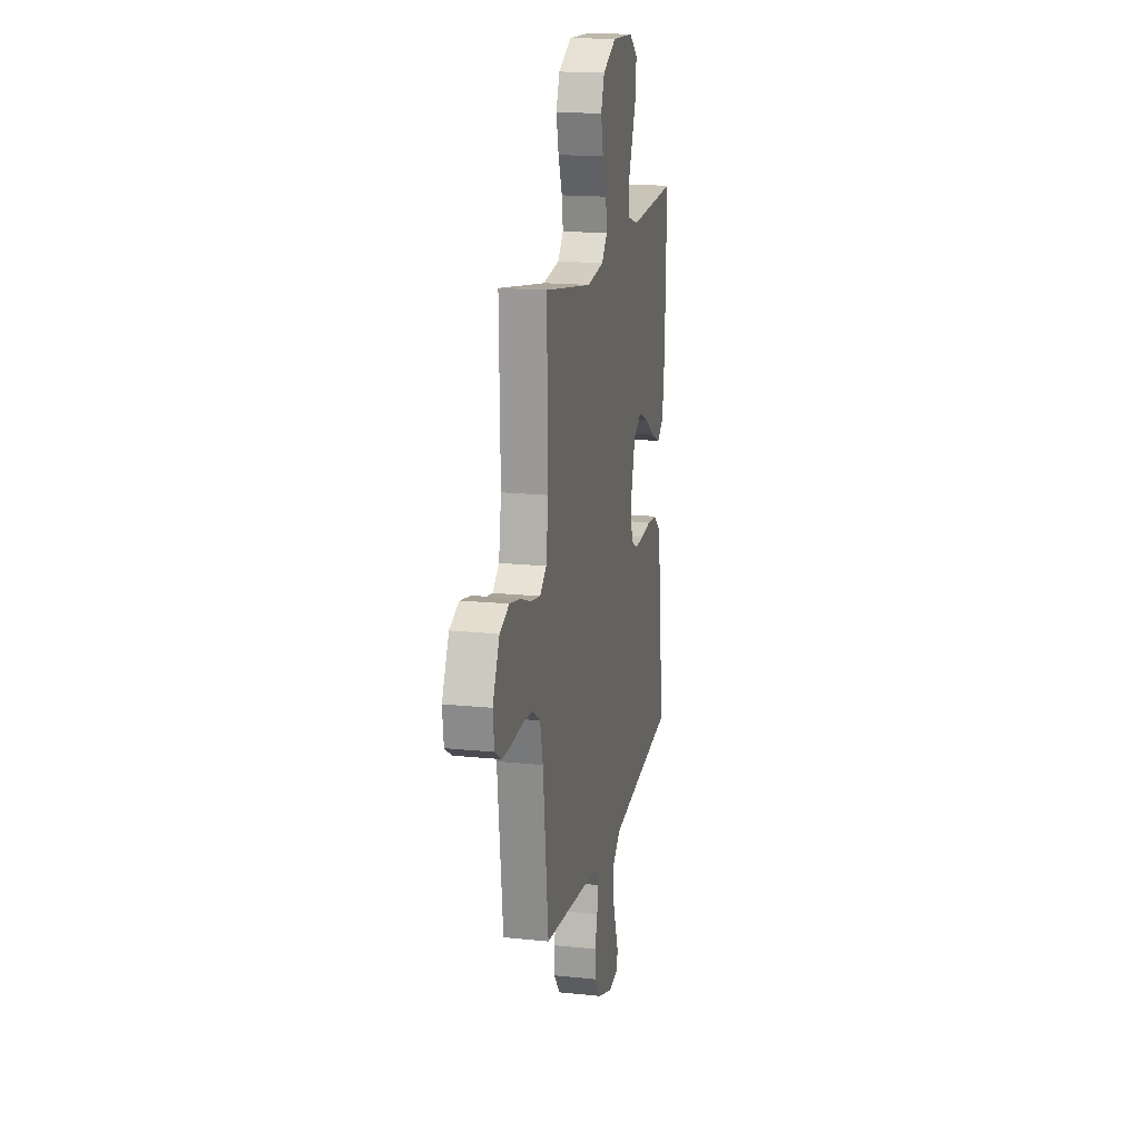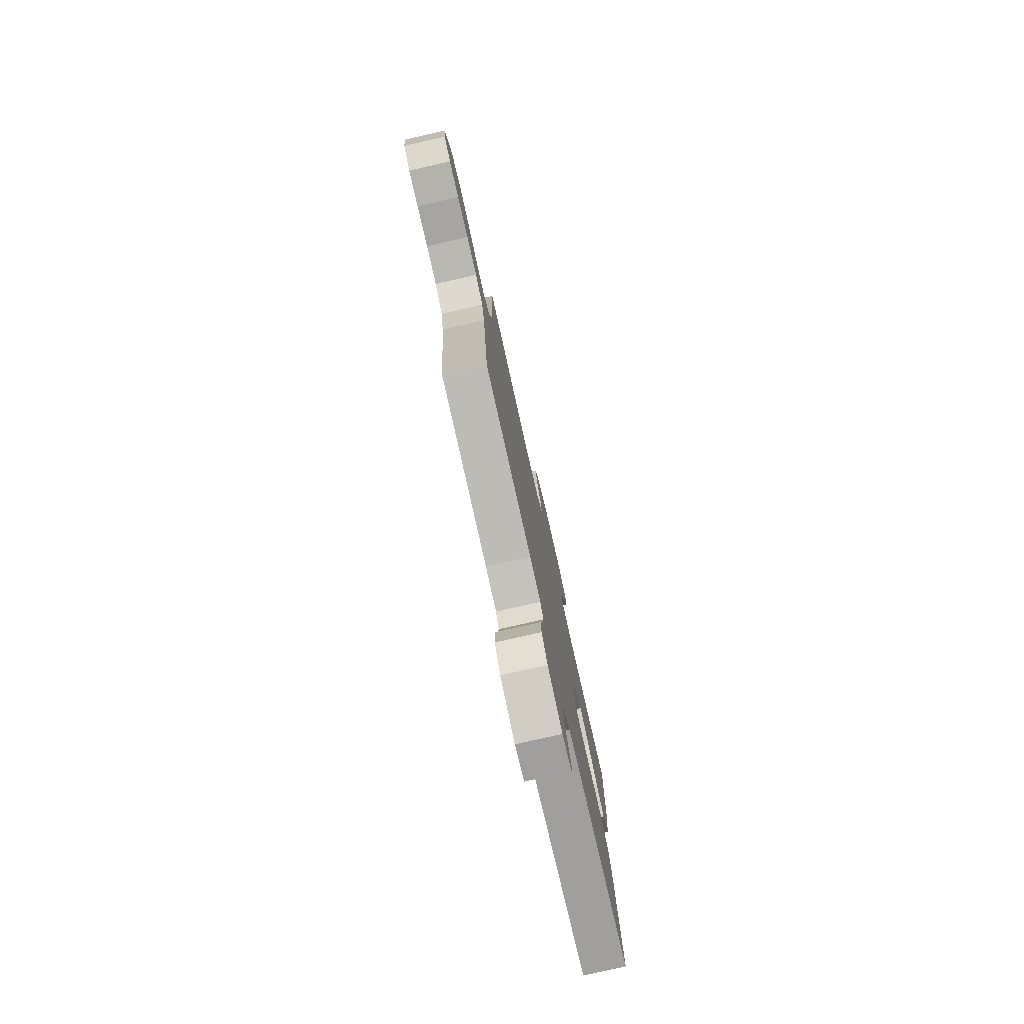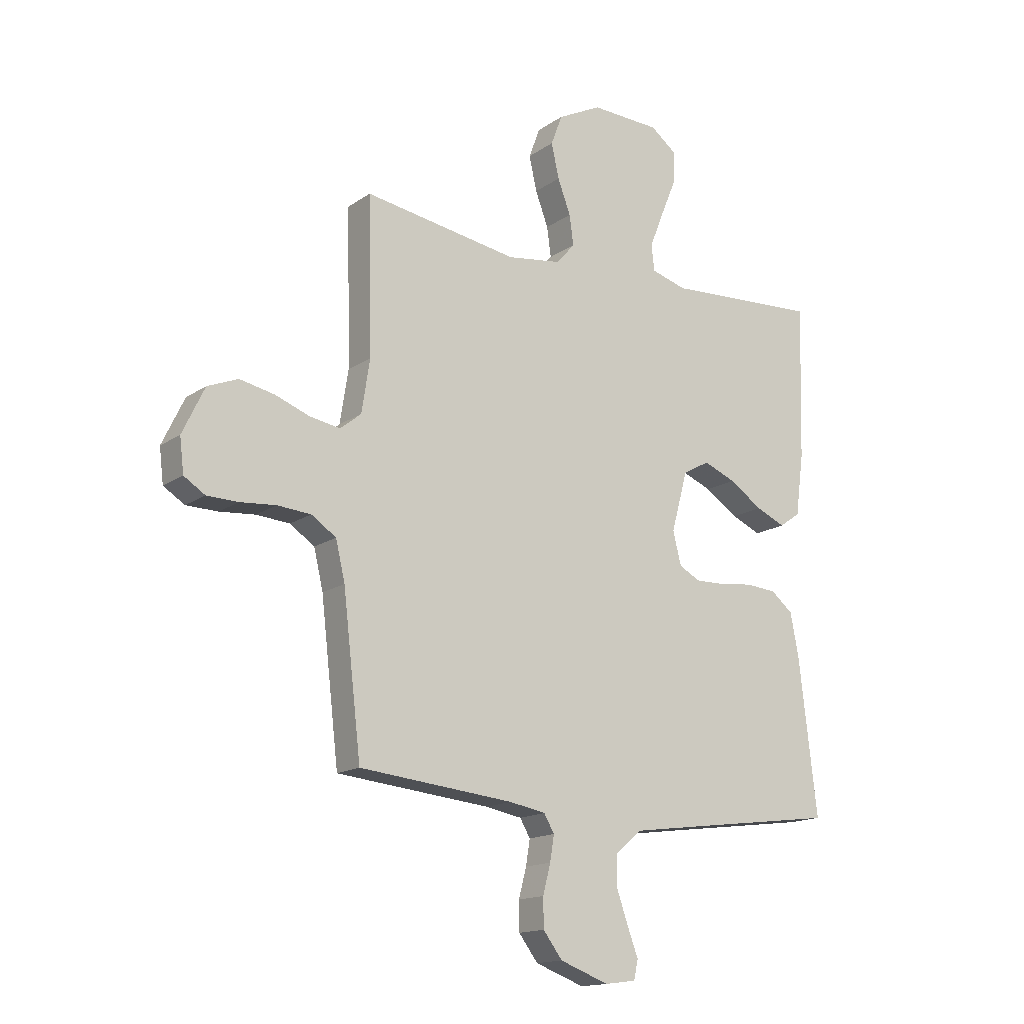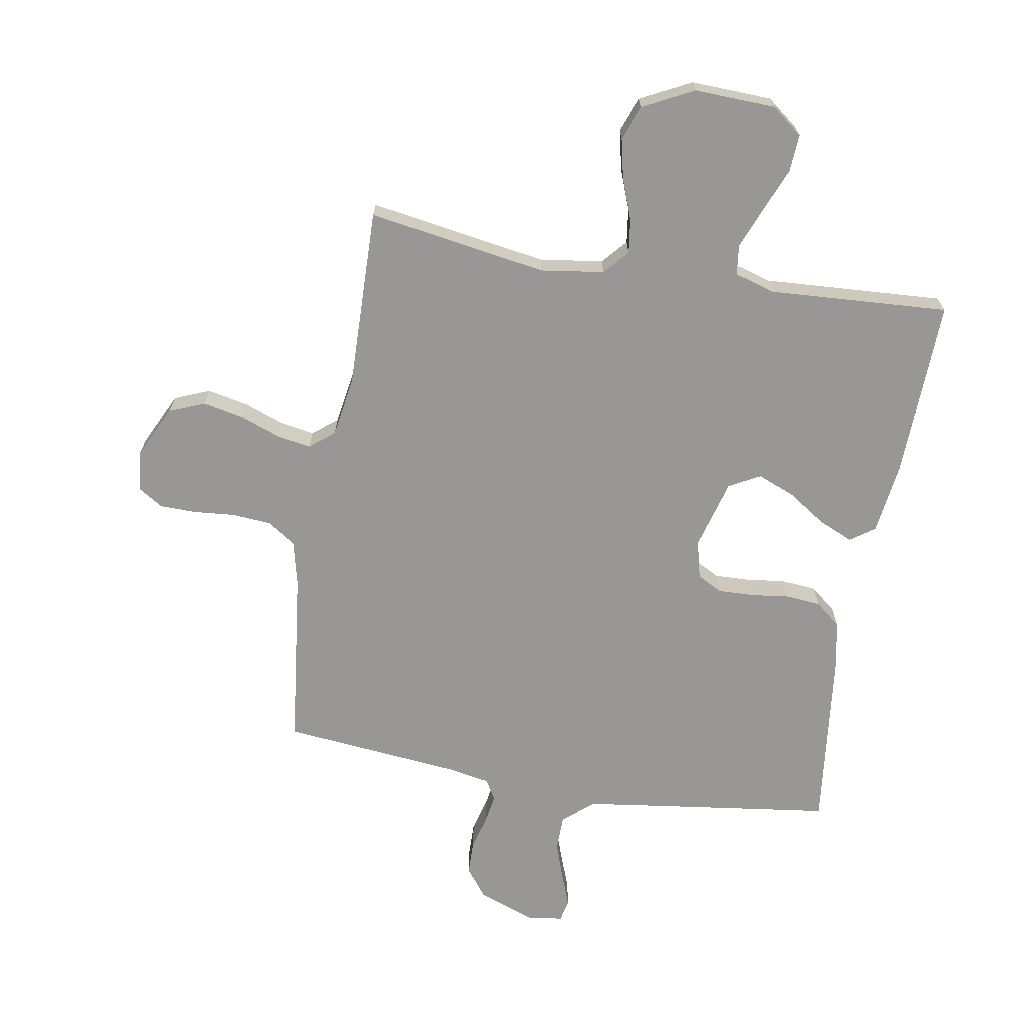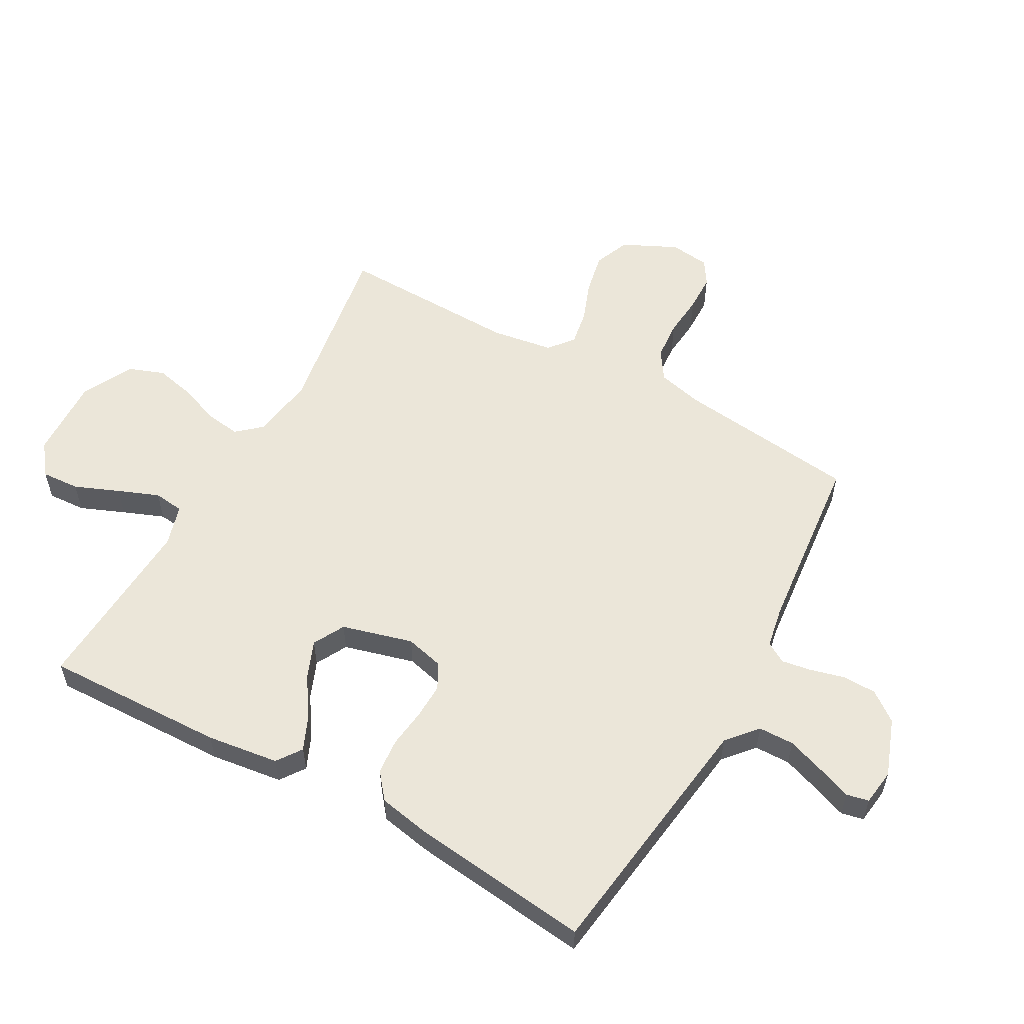
<metadata>
{"format":"obj","ext":"obj","renderer":"f3d","projection":"perspective","resolution":1024,"background":"white","views":[{"elev":17.0,"azim":-78.2,"up":"+Z"},{"elev":-78.6,"azim":-77.2,"up":"+Z"},{"elev":-15.5,"azim":-35.5,"up":"+Z"},{"elev":-68.3,"azim":-9.7,"up":"+Y"},{"elev":56.6,"azim":119.1,"up":"+Y"}]}
</metadata>
<code>
v 0.5 0.07 0.5
v 0.491 0.07 0.2
v 0.475 0.07 0.081
v 0.434 0.07 0.052
v 0.377 0.07 0.077
v 0.312 0.07 0.12
v 0.25 0.07 0.145
v 0.198 0.07 0.117
v 0.166 0.07 0
v 0.182 0.07 -0.064
v 0.224 0.07 -0.086
v 0.283 0.07 -0.084
v 0.347 0.07 -0.076
v 0.406 0.07 -0.081
v 0.449 0.07 -0.116
v 0.465 0.07 -0.2
v 0.5 0.07 -0.5
v 0.2 0.07 -0.54
v 0.076 0.07 -0.557
v 0.026 0.07 -0.6
v 0.025 0.07 -0.659
v 0.047 0.07 -0.722
v 0.068 0.07 -0.778
v 0.06 0.07 -0.815
v 0 0.07 -0.823
v -0.095 0.07 -0.788
v -0.132 0.07 -0.739
v -0.133 0.07 -0.683
v -0.118 0.07 -0.626
v -0.11 0.07 -0.577
v -0.13 0.07 -0.543
v -0.2 0.07 -0.53
v -0.5 0.07 -0.5
v -0.535 0.07 -0.2
v -0.553 0.07 -0.124
v -0.601 0.07 -0.092
v -0.666 0.07 -0.087
v -0.735 0.07 -0.093
v -0.796 0.07 -0.092
v -0.837 0.07 -0.066
v -0.845 0.07 0
v -0.802 0.07 0.09
v -0.743 0.07 0.114
v -0.675 0.07 0.1
v -0.608 0.07 0.075
v -0.55 0.07 0.065
v -0.509 0.07 0.098
v -0.493 0.07 0.2
v -0.5 0.07 0.5
v -0.2 0.07 0.452
v -0.095 0.07 0.467
v -0.059 0.07 0.508
v -0.067 0.07 0.566
v -0.092 0.07 0.632
v -0.107 0.07 0.699
v -0.085 0.07 0.758
v 0 0.07 0.801
v 0.135 0.07 0.796
v 0.187 0.07 0.756
v 0.183 0.07 0.693
v 0.153 0.07 0.62
v 0.126 0.07 0.552
v 0.132 0.07 0.502
v 0.2 0.07 0.482
v 0.5 0 0.5
v 0.491 0 0.2
v 0.475 0 0.081
v 0.434 0 0.052
v 0.377 0 0.077
v 0.312 0 0.12
v 0.25 0 0.145
v 0.198 0 0.117
v 0.166 0 0
v 0.182 0 -0.064
v 0.224 0 -0.086
v 0.283 0 -0.084
v 0.347 0 -0.076
v 0.406 0 -0.081
v 0.449 0 -0.116
v 0.465 0 -0.2
v 0.5 0 -0.5
v 0.2 0 -0.54
v 0.076 0 -0.557
v 0.026 0 -0.6
v 0.025 0 -0.659
v 0.047 0 -0.722
v 0.068 0 -0.778
v 0.06 0 -0.815
v 0 0 -0.823
v -0.095 0 -0.788
v -0.132 0 -0.739
v -0.133 0 -0.683
v -0.118 0 -0.626
v -0.11 0 -0.577
v -0.13 0 -0.543
v -0.2 0 -0.53
v -0.5 0 -0.5
v -0.535 0 -0.2
v -0.553 0 -0.124
v -0.601 0 -0.092
v -0.666 0 -0.087
v -0.735 0 -0.093
v -0.796 0 -0.092
v -0.837 0 -0.066
v -0.845 0 0
v -0.802 0 0.09
v -0.743 0 0.114
v -0.675 0 0.1
v -0.608 0 0.075
v -0.55 0 0.065
v -0.509 0 0.098
v -0.493 0 0.2
v -0.5 0 0.5
v -0.2 0 0.452
v -0.095 0 0.467
v -0.059 0 0.508
v -0.067 0 0.566
v -0.092 0 0.632
v -0.107 0 0.699
v -0.085 0 0.758
v 0 0 0.801
v 0.135 0 0.796
v 0.187 0 0.756
v 0.183 0 0.693
v 0.153 0 0.62
v 0.126 0 0.552
v 0.132 0 0.502
v 0.2 0 0.482
f 58 59 60 61
f 58 61 62
f 57 58 62
f 56 57 62 63
f 53 54 55 56
f 52 53 56 63
f 48 49 50
f 47 48 50 51
f 42 43 44 45
f 42 45 46
f 41 42 46
f 40 41 46
f 37 38 39 40
f 36 37 40 46
f 35 36 46 47
f 32 33 34
f 31 32 34 35
f 26 27 28 29
f 26 29 30
f 25 26 30
f 22 23 24 25
f 21 22 25 30
f 20 21 30 31
f 15 16 17 18
f 15 18 19
f 12 13 14 15
f 11 12 15 19
f 10 11 19 20
f 3 4 5 6
f 3 6 7
f 64 1 2 3
f 64 3 7
f 51 52 63 64
f 51 64 7 8
f 47 51 8 9
f 20 31 35 47
f 9 10 20 47
f 125 124 123 122
f 126 125 122
f 126 122 121
f 127 126 121 120
f 120 119 118 117
f 127 120 117 116
f 114 113 112
f 115 114 112 111
f 109 108 107 106
f 110 109 106
f 110 106 105
f 110 105 104
f 104 103 102 101
f 110 104 101 100
f 111 110 100 99
f 98 97 96
f 99 98 96 95
f 93 92 91 90
f 94 93 90
f 94 90 89
f 89 88 87 86
f 94 89 86 85
f 95 94 85 84
f 82 81 80 79
f 83 82 79
f 79 78 77 76
f 83 79 76 75
f 84 83 75 74
f 70 69 68 67
f 71 70 67
f 67 66 65 128
f 71 67 128
f 128 127 116 115
f 72 71 128 115
f 73 72 115 111
f 111 99 95 84
f 111 84 74 73
f 1 65 66 2
f 2 66 67 3
f 3 67 68 4
f 4 68 69 5
f 5 69 70 6
f 6 70 71 7
f 7 71 72 8
f 8 72 73 9
f 9 73 74 10
f 10 74 75 11
f 11 75 76 12
f 12 76 77 13
f 13 77 78 14
f 14 78 79 15
f 15 79 80 16
f 16 80 81 17
f 17 81 82 18
f 18 82 83 19
f 19 83 84 20
f 20 84 85 21
f 21 85 86 22
f 22 86 87 23
f 23 87 88 24
f 24 88 89 25
f 25 89 90 26
f 26 90 91 27
f 27 91 92 28
f 28 92 93 29
f 29 93 94 30
f 30 94 95 31
f 31 95 96 32
f 32 96 97 33
f 33 97 98 34
f 34 98 99 35
f 35 99 100 36
f 36 100 101 37
f 37 101 102 38
f 38 102 103 39
f 39 103 104 40
f 40 104 105 41
f 41 105 106 42
f 42 106 107 43
f 43 107 108 44
f 44 108 109 45
f 45 109 110 46
f 46 110 111 47
f 47 111 112 48
f 48 112 113 49
f 49 113 114 50
f 50 114 115 51
f 51 115 116 52
f 52 116 117 53
f 53 117 118 54
f 54 118 119 55
f 55 119 120 56
f 56 120 121 57
f 57 121 122 58
f 58 122 123 59
f 59 123 124 60
f 60 124 125 61
f 61 125 126 62
f 62 126 127 63
f 63 127 128 64
f 64 128 65 1

</code>
